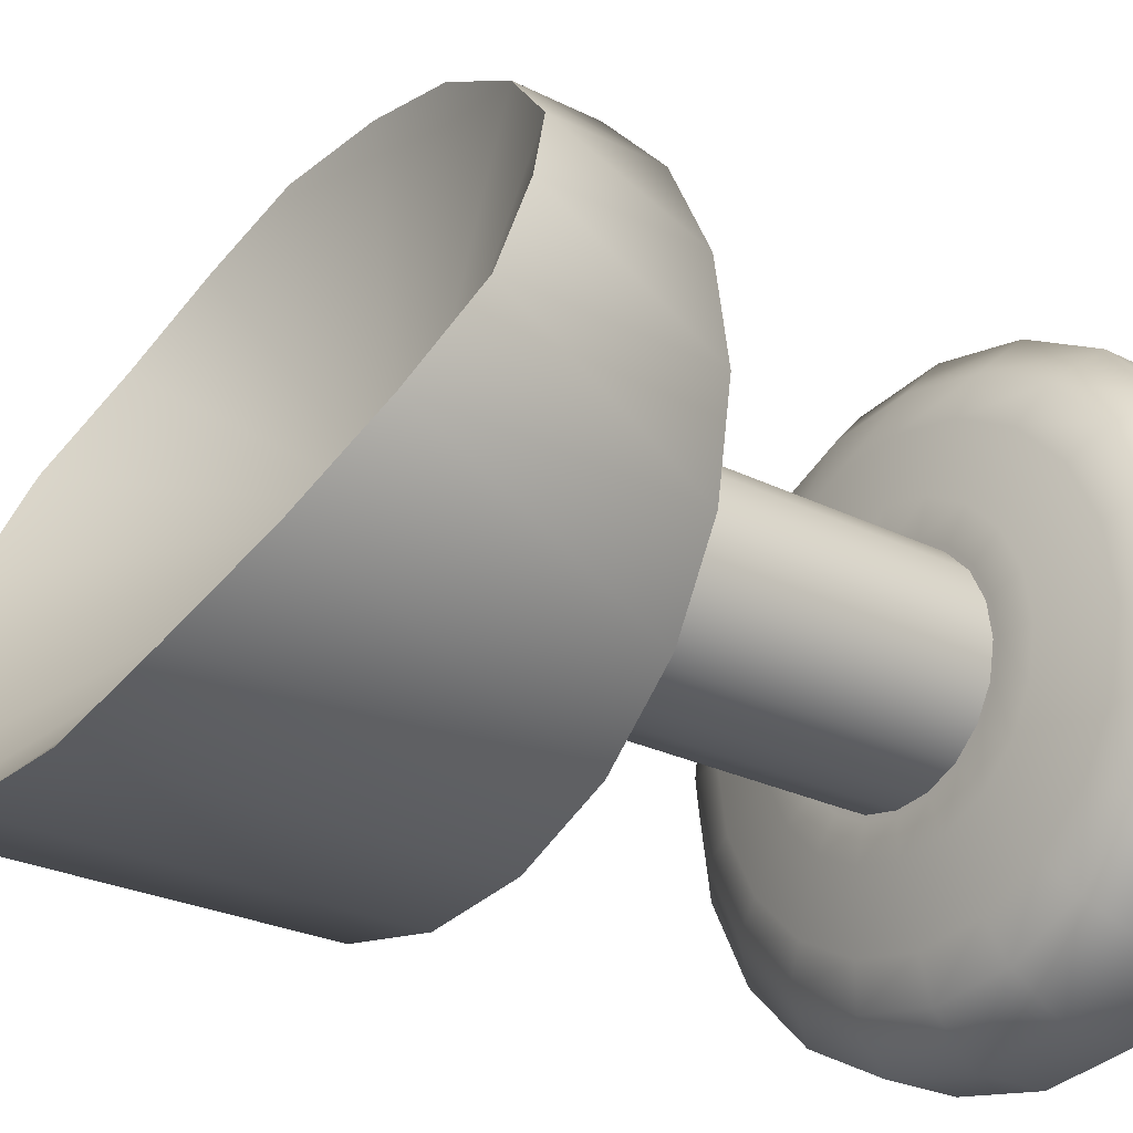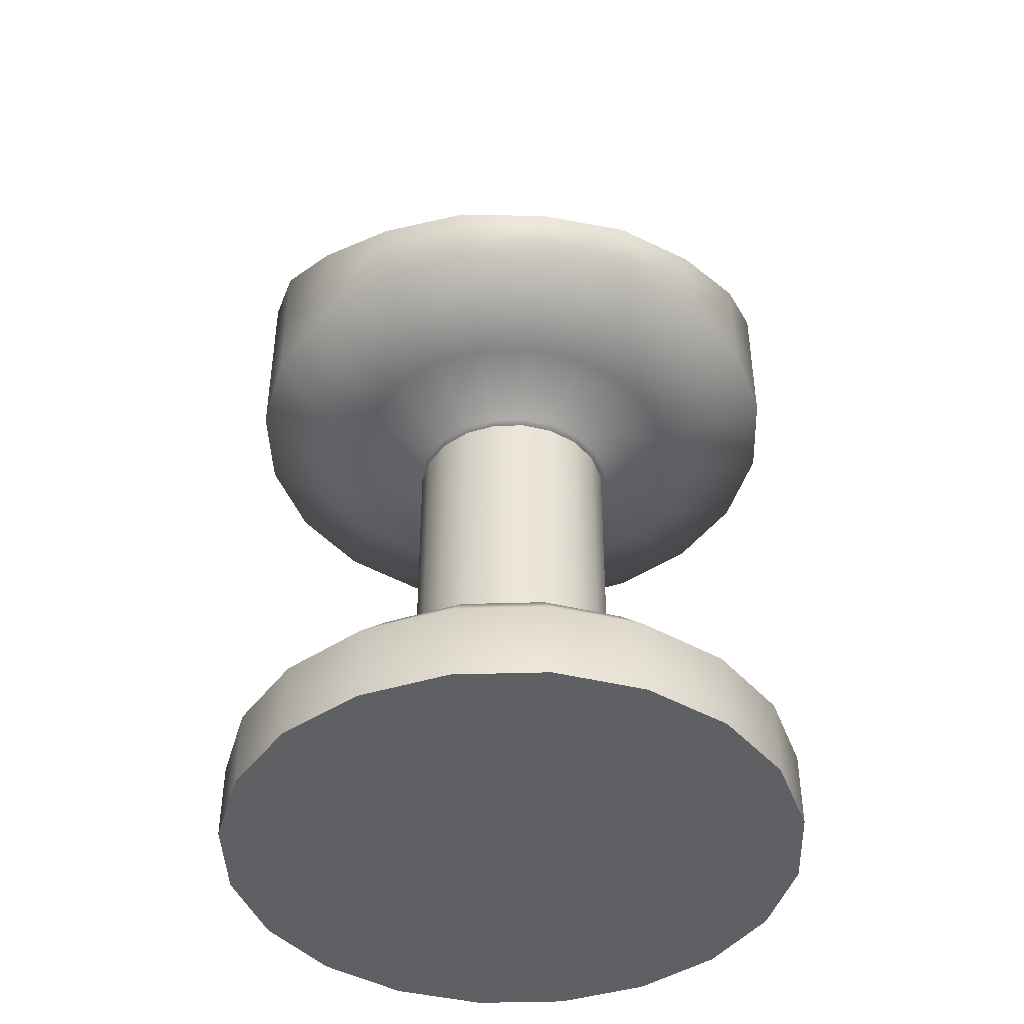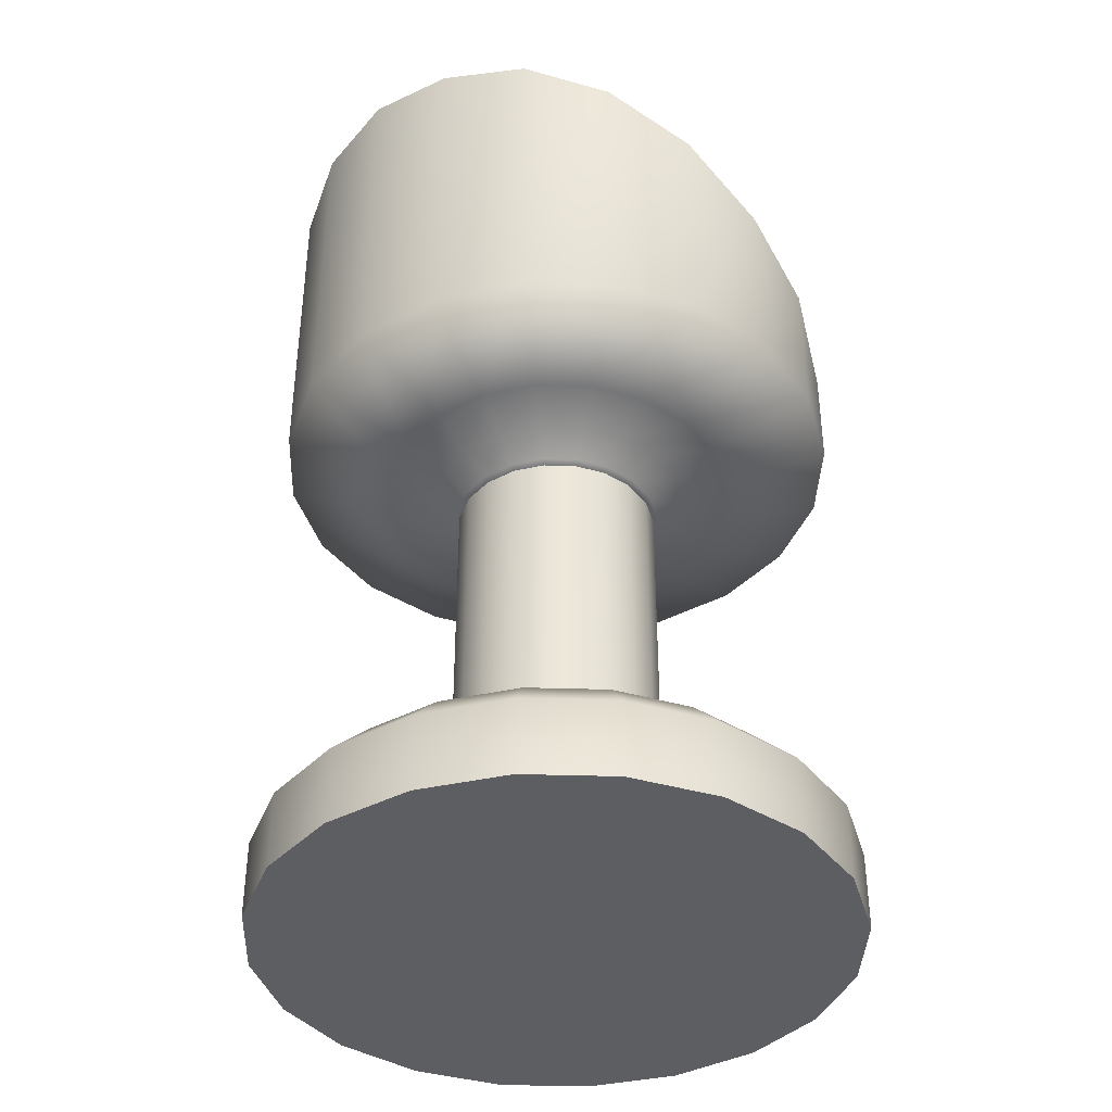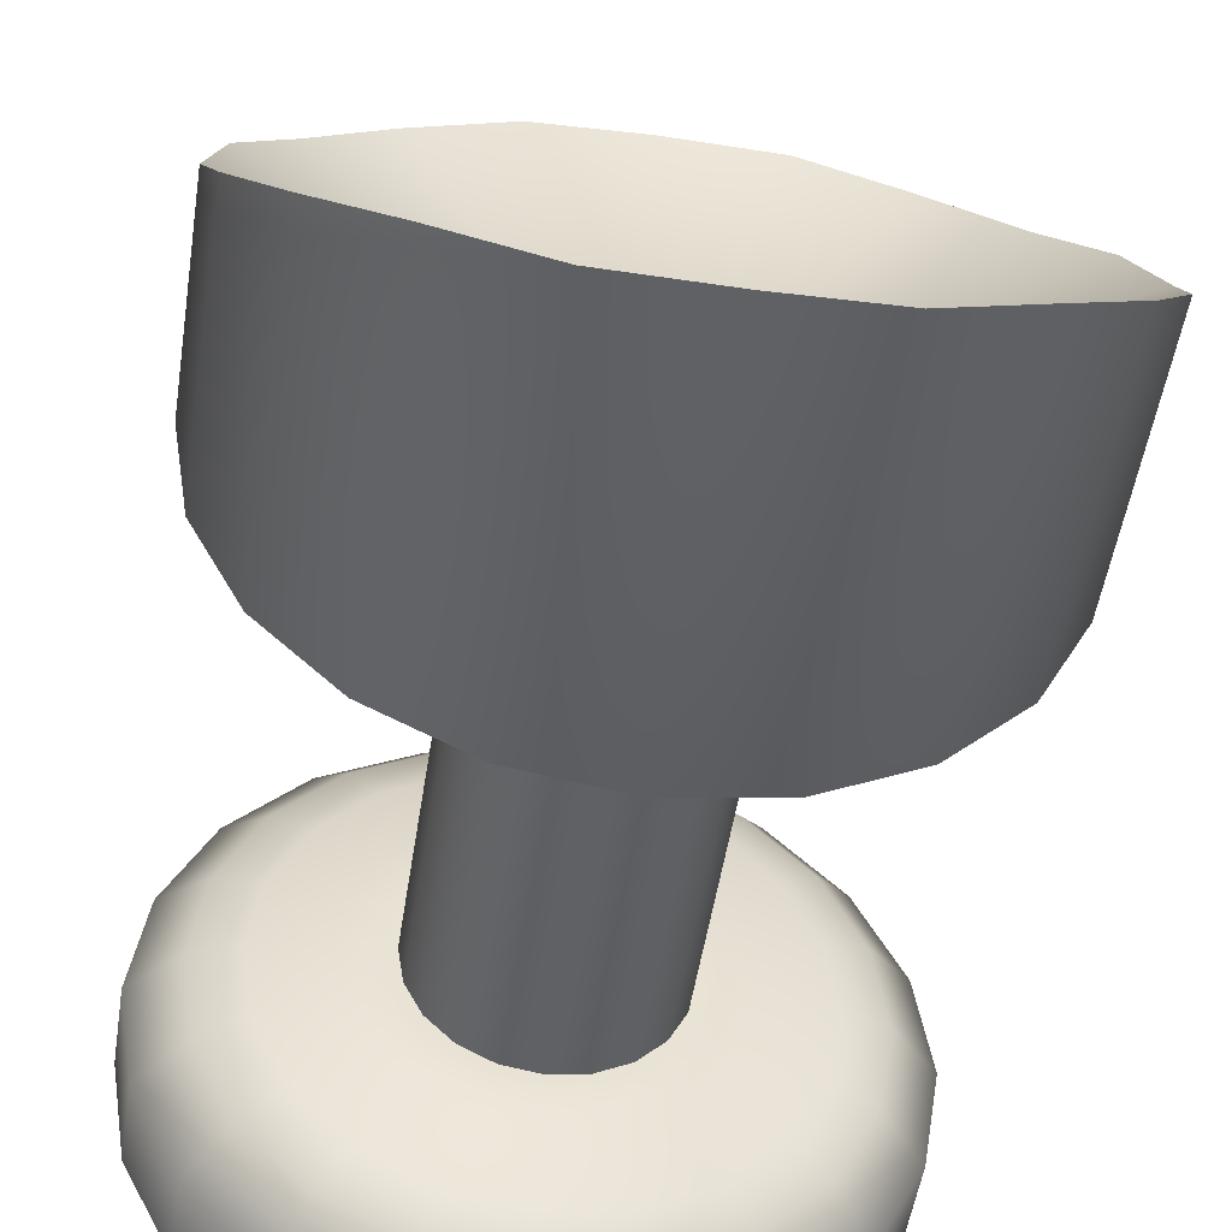
<metadata>
{"format":"obj","ext":"obj","renderer":"f3d","projection":"perspective","resolution":1024,"background":"white","views":[{"elev":-24.2,"azim":-130.4,"up":"+Z"},{"elev":-43.1,"azim":-7.0,"up":"+Y"},{"elev":-39.0,"azim":-137.2,"up":"+Y"},{"elev":-49.7,"azim":171.4,"up":"+Z"}]}
</metadata>
<code>
g default
v 0.9511 0.5421 -0.309
v 0.809 0.5421 -0.5878
v 0.5878 0.5421 -0.809
v 0.309 0.5421 -0.9511
v 0 0.5421 -1
v -0.309 0.5421 -0.9511
v -0.5878 0.5421 -0.809
v -0.809 0.5421 -0.5878
v -0.9511 0.5421 -0.309
v -1 0.5421 0
v -0.9511 0.5421 0.309
v -0.809 0.5421 0.5878
v -0.5878 0.5421 0.809
v -0.309 0.5421 0.9511
v -0 0.5421 1
v 0.309 0.5421 0.9511
v 0.5878 0.5421 0.809
v 0.809 0.5421 0.5878
v 0.9511 0.5421 0.309
v 1 0.5421 0
v 0.9511 3.388 -0.309
v 0.809 3.553 -0.5878
v 0.5878 3.673 -0.809
v 0.309 3.721 -0.9511
v -0 3.75 -1
v -0.309 3.721 -0.9511
v -0.5878 3.673 -0.809
v -0.809 3.553 -0.5878
v -0.9511 3.388 -0.309
v -1 3.193 0
v -0.9511 3.047 0.309
v -0.809 2.895 0.5878
v -0.5878 2.811 0.809
v -0.309 2.78 0.9511
v -0 2.756 1
v 0.309 2.78 0.9511
v 0.5878 2.811 0.809
v 0.809 2.895 0.5878
v 0.9511 3.047 0.309
v 1 3.193 0
v 0 0.5421 0
v 0 2.632 0
v 1 2.538 0
v 0.9511 2.538 0.309
v 0.809 2.538 0.5878
v 0.5878 2.538 0.809
v 0.309 2.538 0.9511
v -0 2.538 1
v -0.309 2.538 0.9511
v -0.5878 2.538 0.809
v -0.809 2.538 0.5878
v -0.9511 2.538 0.309
v -1 2.538 0
v -0.9511 2.538 -0.309
v -0.809 2.538 -0.5878
v -0.5878 2.538 -0.809
v -0.309 2.538 -0.9511
v 0 2.538 -1
v 0.309 2.538 -0.9511
v 0.5878 2.538 -0.809
v 0.809 2.538 -0.5878
v 0.9511 2.538 -0.309
v 0.5012 2.419 0.3641
v 0.3641 2.419 0.5012
v 0.1914 2.419 0.5892
v -0 2.419 0.6195
v -0.1914 2.419 0.5892
v -0.3641 2.419 0.5012
v -0.5012 2.419 0.3641
v -0.5892 2.419 0.1914
v -0.6195 2.419 -0
v -0.5892 2.419 -0.1914
v -0.5012 2.419 -0.3641
v -0.3641 2.419 -0.5012
v -0.1914 2.419 -0.5892
v -0 2.419 -0.6195
v 0.1914 2.419 -0.5892
v 0.3641 2.419 -0.5012
v 0.5012 2.419 -0.3641
v 0.5892 2.419 -0.1914
v 0.6195 2.419 -0
v 0.5892 2.419 0.1914
v 0.5878 0.8076 0.809
v 0.309 0.8076 0.9511
v -0 0.8076 1
v -0.309 0.8076 0.9511
v -0.5878 0.8076 0.809
v -0.809 0.8076 0.5878
v -0.9511 0.8076 0.309
v -1 0.8076 0
v -0.9511 0.8076 -0.309
v -0.809 0.8076 -0.5878
v -0.5878 0.8076 -0.809
v -0.309 0.8076 -0.9511
v 0 0.8076 -1
v 0.309 0.8076 -0.9511
v 0.5878 0.8076 -0.809
v 0.809 0.8076 -0.5878
v 0.9511 0.8076 -0.309
v 1 0.8076 0
v 0.9511 0.8076 0.309
v 0.809 0.8076 0.5878
v 0.5053 0.9456 0.6954
v 0.2656 0.9456 0.8175
v -0 0.9456 0.8596
v -0.2656 0.9456 0.8175
v -0.5053 0.9456 0.6954
v -0.6954 0.9456 0.5053
v -0.8175 0.9456 0.2656
v -0.8596 0.9456 -0
v -0.8175 0.9456 -0.2656
v -0.6954 0.9456 -0.5053
v -0.5053 0.9456 -0.6954
v -0.2656 0.9456 -0.8175
v -0 0.9456 -0.8596
v 0.2656 0.9456 -0.8175
v 0.5053 0.9456 -0.6954
v 0.6954 0.9456 -0.5053
v 0.8175 0.9456 -0.2656
v 0.8596 0.9456 -0
v 0.8175 0.9456 0.2656
v 0.6954 0.9456 0.5053
v -0 1.044 -0.000492
v 0.000152 1.044 -0.000468
v 0.000289 1.044 -0.000398
v 0.000398 1.044 -0.000289
v 0.000467 1.044 -0.000152
v 0.000491 1.044 -0
v 0.000467 1.044 0.000152
v 0.000398 1.044 0.000289
v 0.000289 1.044 0.000398
v 0.000152 1.044 0.000467
v -0 1.044 0.000491
v -0.000152 1.044 0.000467
v -0.000289 1.044 0.000398
v -0.000398 1.044 0.000289
v -0.000468 1.044 0.000152
v -0.000492 1.044 -0
v -0.000468 1.044 -0.000152
v -0.000398 1.044 -0.000289
v -0.000289 1.044 -0.000398
v -0.000152 1.044 -0.000468
v -0.000188 2.262 -0.000259
v -9.9e-05 2.262 -0.000303
v -0 2.262 -0.00032
v 9.9e-05 2.262 -0.000303
v 0.000188 2.262 -0.000259
v 0.000258 2.262 -0.000188
v 0.000303 2.262 -9.9e-05
v 0.000319 2.262 -0
v 0.000303 2.262 9.8e-05
v 0.000258 2.262 0.000187
v 0.000188 2.262 0.000258
v 9.9e-05 2.262 0.000303
v -0 2.262 0.000319
v -9.9e-05 2.262 0.000303
v -0.000188 2.262 0.000258
v -0.000259 2.262 0.000187
v -0.000303 2.262 9.8e-05
v -0.00032 2.262 -0
v -0.000303 2.262 -9.9e-05
v -0.000259 2.262 -0.000188
v 0.4703 1.044 0.1528
v 0.4 1.044 0.2906
v 0.2906 1.044 0.4
v 0.1528 1.044 0.4703
v -0 1.044 0.4945
v -0.1528 1.044 0.4703
v -0.2906 1.044 0.4
v -0.4 1.044 0.2906
v -0.4703 1.044 0.1528
v -0.4945 1.044 -0
v -0.4703 1.044 -0.1528
v -0.4 1.044 -0.2906
v -0.2906 1.044 -0.4
v -0.1528 1.044 -0.4703
v -0 1.044 -0.4945
v 0.1528 1.044 -0.4703
v 0.2906 1.044 -0.4
v 0.4 1.044 -0.2906
v 0.4703 1.044 -0.1528
v 0.4945 1.044 -0
v 0.6884 0.989 0.2237
v 0.5856 0.989 0.4255
v 0.4255 0.989 0.5856
v 0.2237 0.989 0.6884
v -0 0.989 0.7239
v -0.2237 0.989 0.6884
v -0.4255 0.989 0.5856
v -0.5856 0.989 0.4255
v -0.6884 0.989 0.2237
v -0.7239 0.989 -0
v -0.6884 0.989 -0.2237
v -0.5856 0.989 -0.4255
v -0.4255 0.989 -0.5856
v -0.2237 0.989 -0.6885
v -0 0.989 -0.7239
v 0.2237 0.989 -0.6885
v 0.4255 0.989 -0.5856
v 0.5856 0.989 -0.4255
v 0.6885 0.989 -0.2237
v 0.7239 0.989 -0
v 0.3472 2.262 -0
v 0.3302 2.262 0.1073
v 0.2809 2.262 0.2041
v 0.2041 2.262 0.2809
v 0.1073 2.262 0.3302
v -0 2.262 0.3472
v -0.1073 2.262 0.3302
v -0.2041 2.262 0.2809
v -0.2809 2.262 0.2041
v -0.3302 2.262 0.1073
v -0.3472 2.262 -0
v -0.3302 2.262 -0.1073
v -0.2809 2.262 -0.2041
v -0.2041 2.262 -0.2809
v -0.1073 2.262 -0.3302
v -0 2.262 -0.3472
v 0.1073 2.262 -0.3302
v 0.2041 2.262 -0.2809
v 0.2809 2.262 -0.2041
v 0.3302 2.262 -0.1073
v 0.1164 1.044 -0.3581
v 0.2213 1.044 -0.3046
v 0.3046 1.044 -0.2213
v 0.3581 1.044 -0.1164
v 0.3765 1.044 -0
v 0.3581 1.044 0.1164
v 0.3046 1.044 0.2213
v 0.2213 1.044 0.3046
v 0.1164 1.044 0.3581
v -0 1.044 0.3765
v -0.1164 1.044 0.3581
v -0.2213 1.044 0.3046
v -0.3046 1.044 0.2213
v -0.3581 1.044 0.1164
v -0.3765 1.044 -0
v -0.3581 1.044 -0.1164
v -0.3046 1.044 -0.2213
v -0.2213 1.044 -0.3046
v -0.1164 1.044 -0.3581
v -0 1.044 -0.3765
v 0.3571 2.287 0.116
v 0.3038 2.287 0.2207
v 0.2207 2.287 0.3038
v 0.116 2.287 0.3571
v -0 2.287 0.3755
v -0.116 2.287 0.3571
v -0.2207 2.287 0.3038
v -0.3038 2.287 0.2207
v -0.3571 2.287 0.116
v -0.3755 2.287 -0
v -0.3571 2.287 -0.116
v -0.3038 2.287 -0.2207
v -0.2207 2.287 -0.3038
v -0.116 2.287 -0.3571
v -0 2.287 -0.3755
v 0.116 2.287 -0.3571
v 0.2207 2.287 -0.3038
v 0.3038 2.287 -0.2207
v 0.3571 2.287 -0.116
v 0.3755 2.287 -0
v 0.4492 2.35 0.1459
v 0.3821 2.35 0.2776
v 0.2776 2.35 0.3821
v 0.1459 2.35 0.4492
v -0 2.35 0.4723
v -0.1459 2.35 0.4492
v -0.2776 2.35 0.3821
v -0.3821 2.35 0.2776
v -0.4492 2.35 0.1459
v -0.4723 2.35 -0
v -0.4492 2.35 -0.1459
v -0.3821 2.35 -0.2776
v -0.2776 2.35 -0.3821
v -0.1459 2.35 -0.4492
v -0 2.35 -0.4723
v 0.1459 2.35 -0.4492
v 0.2776 2.35 -0.3821
v 0.3821 2.35 -0.2776
v 0.4492 2.35 -0.1459
v 0.4723 2.35 -0
g pCylinder2
f 1 2 98 99
f 2 3 97 98
f 3 4 96 97
f 4 5 95 96
f 5 6 94 95
f 6 7 93 94
f 7 8 92 93
f 8 9 91 92
f 9 10 90 91
f 10 11 89 90
f 11 12 88 89
f 12 13 87 88
f 13 14 86 87
f 14 15 85 86
f 15 16 84 85
f 16 17 83 84
f 17 18 102 83
f 18 19 101 102
f 19 20 100 101
f 20 1 99 100
f 2 1 41
f 3 2 41
f 4 3 41
f 5 4 41
f 6 5 41
f 7 6 41
f 8 7 41
f 9 8 41
f 10 9 41
f 11 10 41
f 12 11 41
f 13 12 41
f 14 13 41
f 15 14 41
f 16 15 41
f 17 16 41
f 18 17 41
f 19 18 41
f 20 19 41
f 1 20 41
f 21 22 42
f 22 23 42
f 23 24 42
f 24 25 42
f 25 26 42
f 26 27 42
f 27 28 42
f 28 29 42
f 29 30 42
f 30 31 42
f 31 32 42
f 32 33 42
f 33 34 42
f 34 35 42
f 35 36 42
f 36 37 42
f 37 38 42
f 38 39 42
f 39 40 42
f 40 21 42
f 44 43 40 39
f 45 44 39 38
f 46 45 38 37
f 47 46 37 36
f 48 47 36 35
f 49 48 35 34
f 50 49 34 33
f 51 50 33 32
f 52 51 32 31
f 53 52 31 30
f 54 53 30 29
f 55 54 29 28
f 56 55 28 27
f 57 56 27 26
f 58 57 26 25
f 59 58 25 24
f 60 59 24 23
f 61 60 23 22
f 62 61 22 21
f 43 62 21 40
f 64 63 45 46
f 65 64 46 47
f 66 65 47 48
f 67 66 48 49
f 68 67 49 50
f 69 68 50 51
f 70 69 51 52
f 71 70 52 53
f 72 71 53 54
f 73 72 54 55
f 74 73 55 56
f 75 74 56 57
f 76 75 57 58
f 77 76 58 59
f 78 77 59 60
f 79 78 60 61
f 80 79 61 62
f 81 80 62 43
f 82 81 43 44
f 63 82 44 45
f 84 83 103 104
f 85 84 104 105
f 86 85 105 106
f 87 86 106 107
f 88 87 107 108
f 89 88 108 109
f 90 89 109 110
f 91 90 110 111
f 92 91 111 112
f 93 92 112 113
f 94 93 113 114
f 95 94 114 115
f 96 95 115 116
f 97 96 116 117
f 98 97 117 118
f 99 98 118 119
f 100 99 119 120
f 101 100 120 121
f 102 101 121 122
f 83 102 122 103
f 104 103 185 186
f 105 104 186 187
f 106 105 187 188
f 107 106 188 189
f 108 107 189 190
f 109 108 190 191
f 110 109 191 192
f 111 110 192 193
f 112 111 193 194
f 113 112 194 195
f 114 113 195 196
f 115 114 196 197
f 116 115 197 198
f 117 116 198 199
f 118 117 199 200
f 119 118 200 201
f 120 119 201 202
f 121 120 202 183
f 122 121 183 184
f 103 122 184 185
f 144 143 216 217
f 145 144 217 218
f 146 145 218 219
f 147 146 219 220
f 148 147 220 221
f 149 148 221 222
f 150 149 222 203
f 151 150 203 204
f 152 151 204 205
f 153 152 205 206
f 154 153 206 207
f 155 154 207 208
f 156 155 208 209
f 157 156 209 210
f 158 157 210 211
f 159 158 211 212
f 160 159 212 213
f 161 160 213 214
f 162 161 214 215
f 143 162 215 216
f 164 163 228 229
f 165 164 229 230
f 166 165 230 231
f 167 166 231 232
f 168 167 232 233
f 169 168 233 234
f 170 169 234 235
f 171 170 235 236
f 172 171 236 237
f 173 172 237 238
f 174 173 238 239
f 175 174 239 240
f 176 175 240 241
f 177 176 241 242
f 178 177 242 223
f 179 178 223 224
f 180 179 224 225
f 181 180 225 226
f 182 181 226 227
f 163 182 227 228
f 184 183 163 164
f 185 184 164 165
f 186 185 165 166
f 187 186 166 167
f 188 187 167 168
f 189 188 168 169
f 190 189 169 170
f 191 190 170 171
f 192 191 171 172
f 193 192 172 173
f 194 193 173 174
f 195 194 174 175
f 196 195 175 176
f 197 196 176 177
f 198 197 177 178
f 199 198 178 179
f 200 199 179 180
f 201 200 180 181
f 202 201 181 182
f 183 202 182 163
f 204 203 262 243
f 205 204 243 244
f 206 205 244 245
f 207 206 245 246
f 208 207 246 247
f 209 208 247 248
f 210 209 248 249
f 211 210 249 250
f 212 211 250 251
f 213 212 251 252
f 214 213 252 253
f 215 214 253 254
f 216 215 254 255
f 217 216 255 256
f 218 217 256 257
f 219 218 257 258
f 220 219 258 259
f 221 220 259 260
f 222 221 260 261
f 203 222 261 262
f 224 223 124 125
f 225 224 125 126
f 226 225 126 127
f 227 226 127 128
f 228 227 128 129
f 229 228 129 130
f 230 229 130 131
f 231 230 131 132
f 232 231 132 133
f 233 232 133 134
f 234 233 134 135
f 235 234 135 136
f 236 235 136 137
f 237 236 137 138
f 238 237 138 139
f 239 238 139 140
f 240 239 140 141
f 241 240 141 142
f 242 241 142 123
f 223 242 123 124
f 244 243 263 264
f 245 244 264 265
f 246 245 265 266
f 247 246 266 267
f 248 247 267 268
f 249 248 268 269
f 250 249 269 270
f 251 250 270 271
f 252 251 271 272
f 253 252 272 273
f 254 253 273 274
f 255 254 274 275
f 256 255 275 276
f 257 256 276 277
f 258 257 277 278
f 259 258 278 279
f 260 259 279 280
f 261 260 280 281
f 262 261 281 282
f 243 262 282 263
f 264 263 82 63
f 265 264 63 64
f 266 265 64 65
f 267 266 65 66
f 268 267 66 67
f 269 268 67 68
f 270 269 68 69
f 271 270 69 70
f 272 271 70 71
f 273 272 71 72
f 274 273 72 73
f 275 274 73 74
f 276 275 74 75
f 277 276 75 76
f 278 277 76 77
f 279 278 77 78
f 280 279 78 79
f 281 280 79 80
f 282 281 80 81
f 263 282 81 82
g default
v 0.3407 1.036 -0.1107
v 0.2898 1.036 -0.2106
v 0.2106 1.036 -0.2898
v 0.1107 1.036 -0.3407
v 0 1.036 -0.3583
v -0.1107 1.036 -0.3407
v -0.2106 1.036 -0.2898
v -0.2898 1.036 -0.2106
v -0.3407 1.036 -0.1107
v -0.3583 1.036 0
v -0.3407 1.036 0.1107
v -0.2898 1.036 0.2106
v -0.2106 1.036 0.2898
v -0.1107 1.036 0.3407
v -0 1.036 0.3583
v 0.1107 1.036 0.3407
v 0.2106 1.036 0.2898
v 0.2898 1.036 0.2106
v 0.3407 1.036 0.1107
v 0.3583 1.036 0
v 0.3407 2.283 -0.1107
v 0.2898 2.283 -0.2106
v 0.2106 2.283 -0.2898
v 0.1107 2.283 -0.3407
v 0 2.283 -0.3583
v -0.1107 2.283 -0.3407
v -0.2106 2.283 -0.2898
v -0.2898 2.283 -0.2106
v -0.3407 2.283 -0.1107
v -0.3583 2.283 0
v -0.3407 2.283 0.1107
v -0.2898 2.283 0.2106
v -0.2106 2.283 0.2898
v -0.1107 2.283 0.3407
v -0 2.283 0.3583
v 0.1107 2.283 0.3407
v 0.2106 2.283 0.2898
v 0.2898 2.283 0.2106
v 0.3407 2.283 0.1107
v 0.3583 2.283 0
v 0 1.036 0
v 0 2.283 0
g pCylinder3
f 283 284 304 303
f 284 285 305 304
f 285 286 306 305
f 286 287 307 306
f 287 288 308 307
f 288 289 309 308
f 289 290 310 309
f 290 291 311 310
f 291 292 312 311
f 292 293 313 312
f 293 294 314 313
f 294 295 315 314
f 295 296 316 315
f 296 297 317 316
f 297 298 318 317
f 298 299 319 318
f 299 300 320 319
f 300 301 321 320
f 301 302 322 321
f 302 283 303 322
f 284 283 323
f 285 284 323
f 286 285 323
f 287 286 323
f 288 287 323
f 289 288 323
f 290 289 323
f 291 290 323
f 292 291 323
f 293 292 323
f 294 293 323
f 295 294 323
f 296 295 323
f 297 296 323
f 298 297 323
f 299 298 323
f 300 299 323
f 301 300 323
f 302 301 323
f 283 302 323
f 303 304 324
f 304 305 324
f 305 306 324
f 306 307 324
f 307 308 324
f 308 309 324
f 309 310 324
f 310 311 324
f 311 312 324
f 312 313 324
f 313 314 324
f 314 315 324
f 315 316 324
f 316 317 324
f 317 318 324
f 318 319 324
f 319 320 324
f 320 321 324
f 321 322 324
f 322 303 324

</code>
